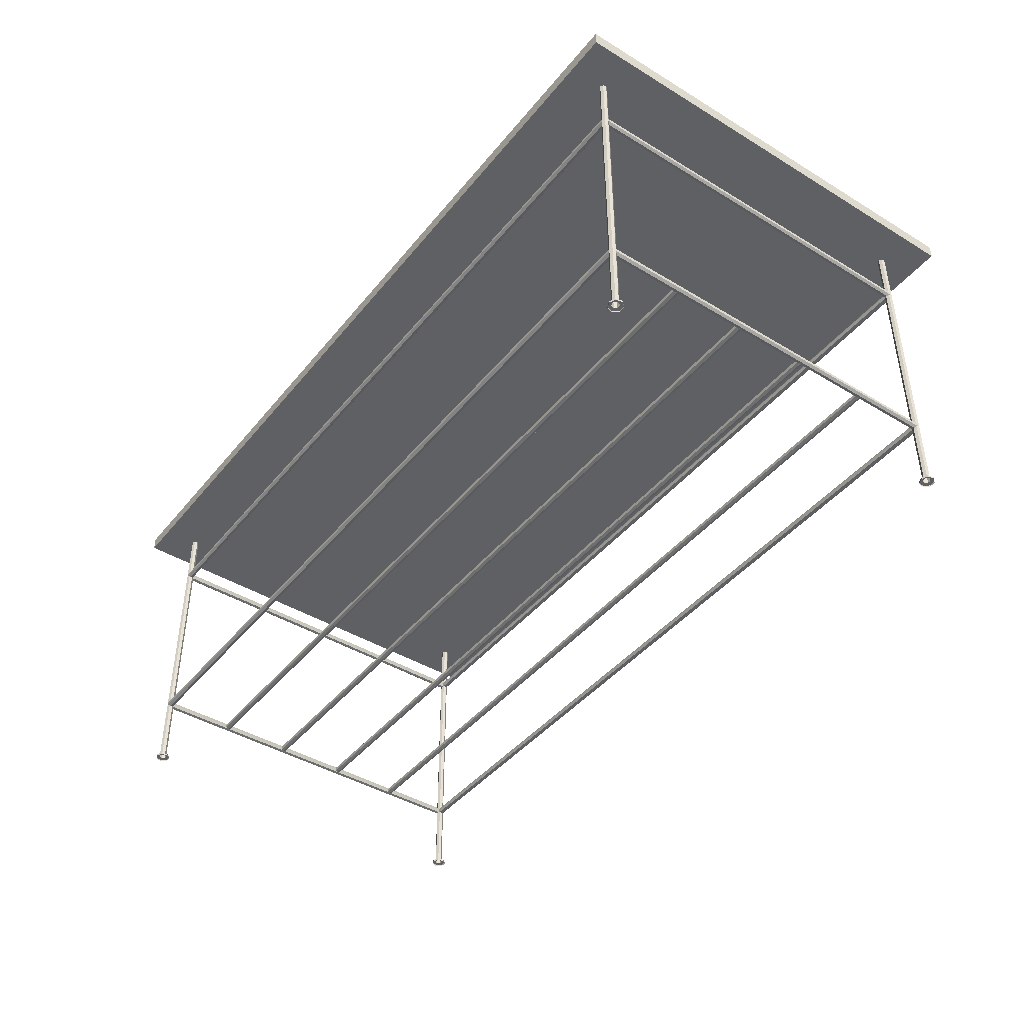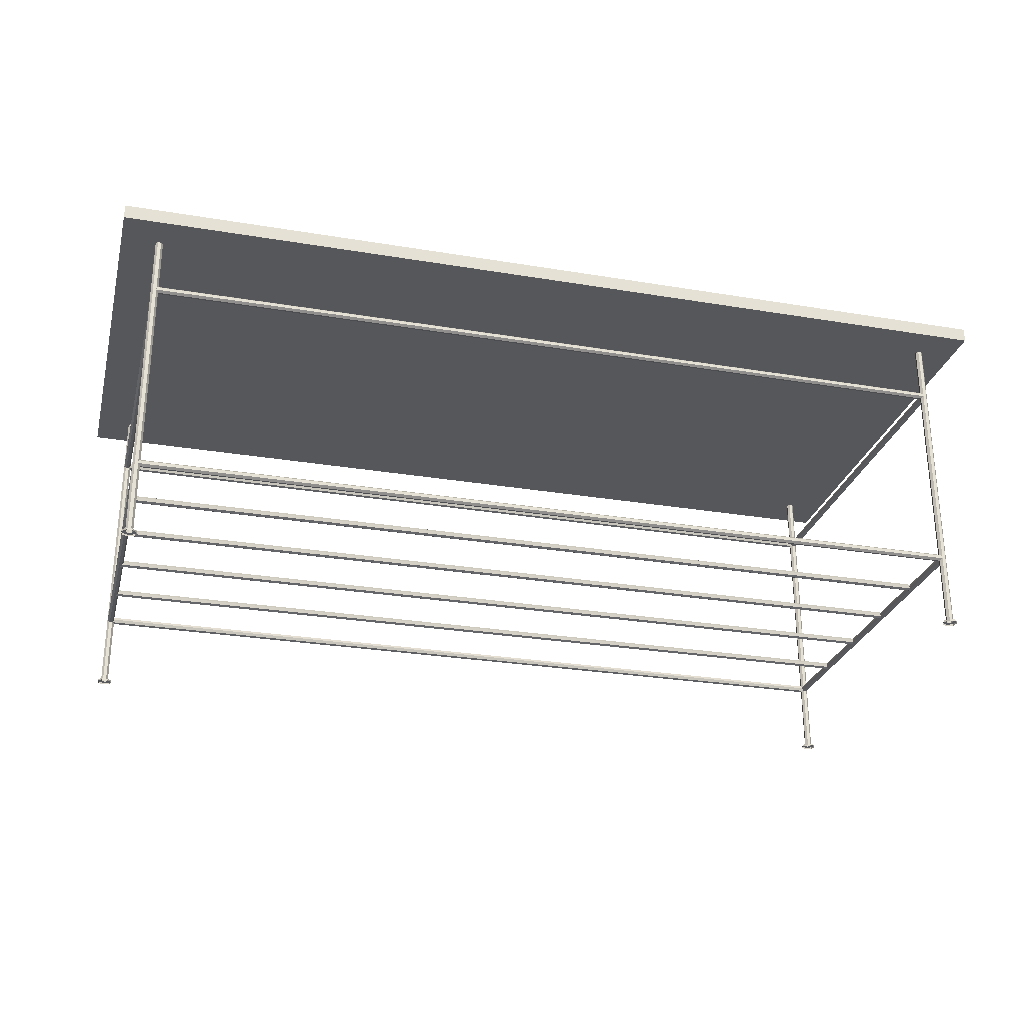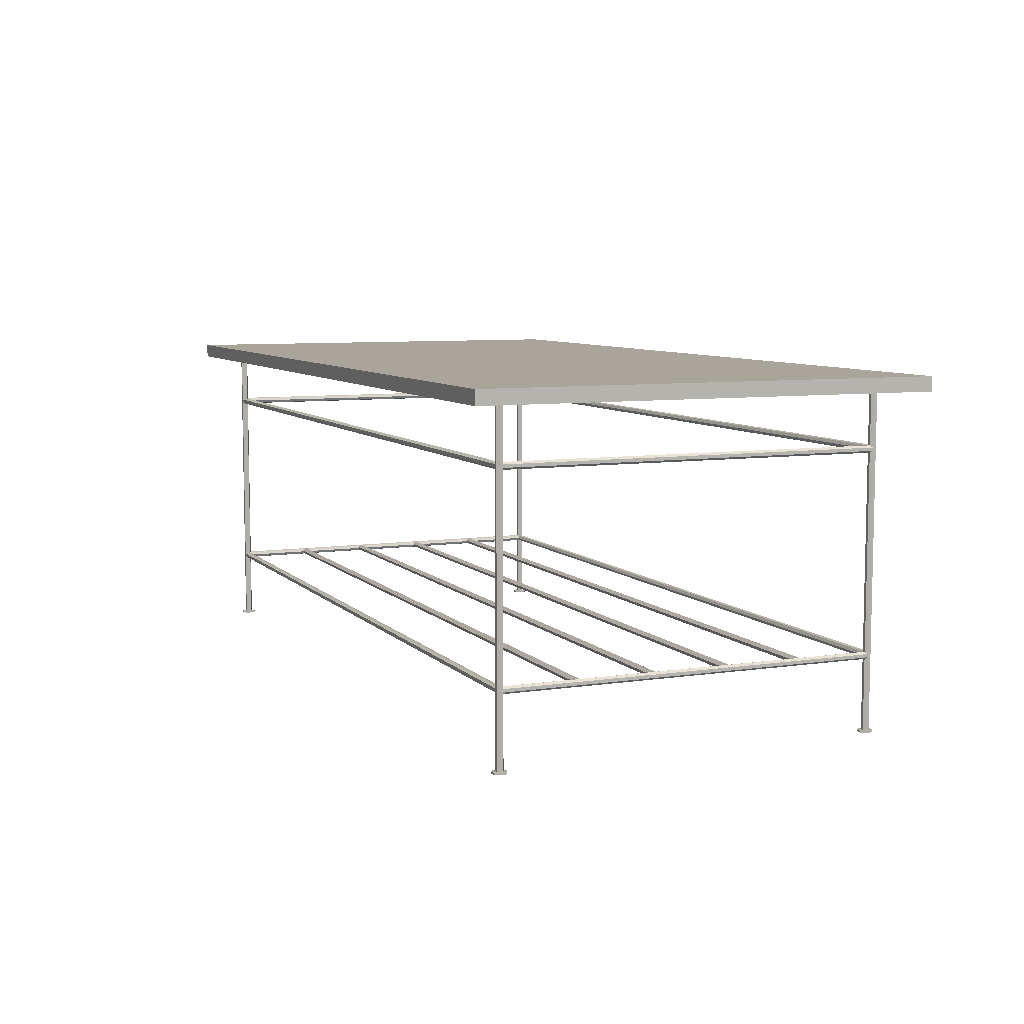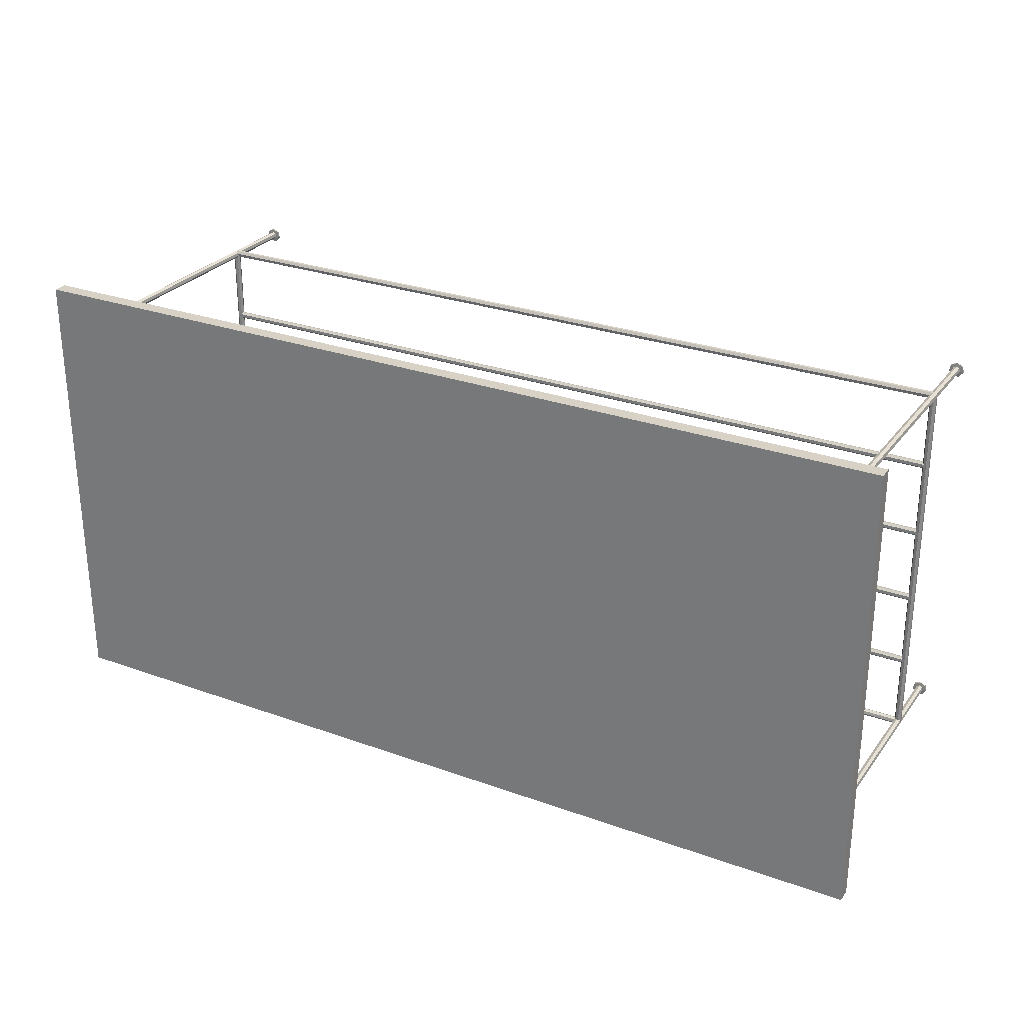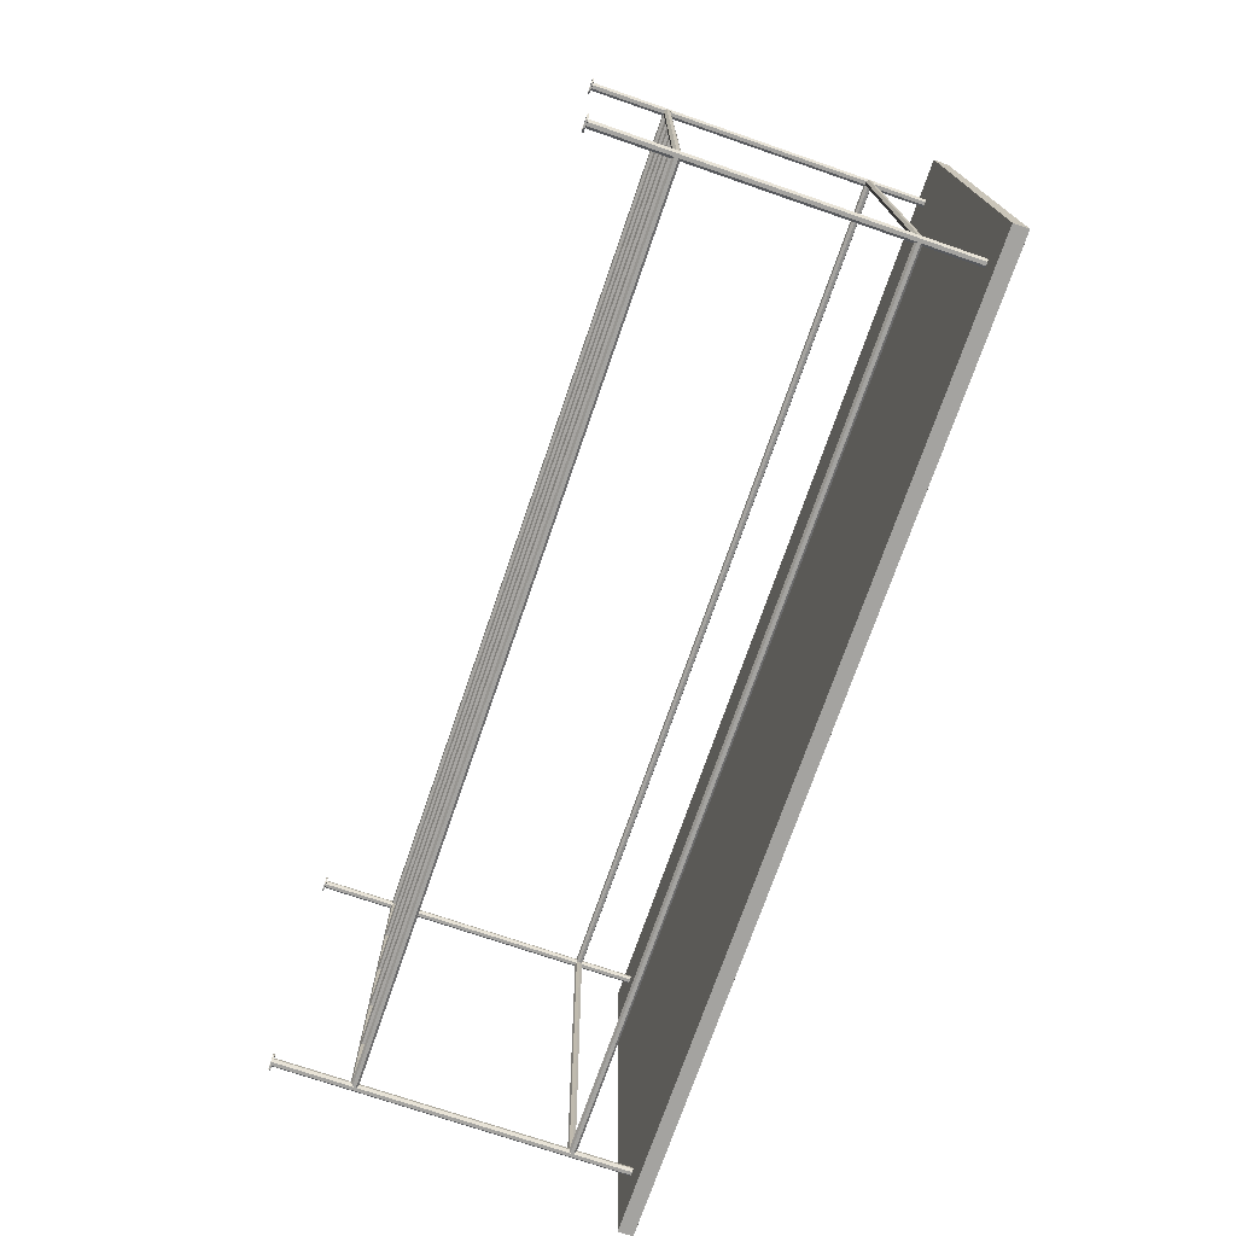
<metadata>
{"format":"obj","ext":"obj","renderer":"f3d","projection":"perspective","resolution":1024,"background":"white","views":[{"elev":-42.7,"azim":54.2,"up":"+Y"},{"elev":-27.3,"azim":165.6,"up":"+Y"},{"elev":7.6,"azim":-113.1,"up":"+Y"},{"elev":27.6,"azim":-151.1,"up":"+Z"},{"elev":-73.0,"azim":71.0,"up":"+Z"}]}
</metadata>
<code>
o m908
v 0.9354 0.3085 0.4569
v 0.9354 0.3056 0.4583
v 0.9354 0.3049 0.4614
v 0.9354 0.3069 0.4639
v 0.9354 0.3101 0.4639
v 0.9354 0.3121 0.4614
v 0.9354 0.3114 0.4583
v 0.06459 0.3085 0.4569
v 0.06459 0.3056 0.4583
v 0.06459 0.3049 0.4614
v 0.06459 0.3069 0.464
v 0.06459 0.3101 0.464
v 0.06459 0.3121 0.4615
v 0.06459 0.3114 0.4583
v 0.06459 0.1027 0.06812
v 0.9354 0.1027 0.06812
v 0.9354 0.09978 0.06672
v 0.06459 0.09977 0.06672
v 0.9354 0.09906 0.06357
v 0.06459 0.09906 0.06357
v 0.9354 0.1011 0.06105
v 0.06459 0.1011 0.06105
v 0.9354 0.1043 0.06105
v 0.06459 0.1043 0.06105
v 0.9354 0.1063 0.06357
v 0.06459 0.1063 0.06357
v 0.9354 0.1056 0.06672
v 0.06459 0.1056 0.06672
v 0.06459 0.3085 0.06812
v 0.9354 0.3085 0.06812
v 0.9354 0.3056 0.06672
v 0.06459 0.3056 0.06672
v 0.9354 0.3049 0.06357
v 0.06459 0.3049 0.06357
v 0.9354 0.3069 0.06105
v 0.06459 0.3069 0.06105
v 0.9354 0.3101 0.06105
v 0.06459 0.3101 0.06105
v 0.9354 0.3121 0.06357
v 0.06459 0.3121 0.06357
v 0.9354 0.3114 0.06672
v 0.06459 0.3114 0.06672
v 0.06811 0.3085 0.46
v 0.06807 0.3085 0.06426
v 0.06667 0.3056 0.06426
v 0.06671 0.3056 0.46
v 0.06353 0.3049 0.06426
v 0.06357 0.3049 0.46
v 0.061 0.3069 0.06426
v 0.06105 0.3069 0.46
v 0.061 0.3101 0.06426
v 0.06105 0.3101 0.46
v 0.06353 0.3121 0.06426
v 0.06357 0.3121 0.46
v 0.06667 0.3114 0.06426
v 0.06671 0.3114 0.46
v 0.06811 0.1027 0.46
v 0.06807 0.1027 0.06426
v 0.06667 0.09978 0.06426
v 0.06671 0.09977 0.46
v 0.06353 0.09906 0.06426
v 0.06357 0.09906 0.46
v 0.061 0.1011 0.06426
v 0.06105 0.1011 0.46
v 0.061 0.1043 0.06426
v 0.06105 0.1043 0.46
v 0.06353 0.1063 0.06426
v 0.06357 0.1063 0.46
v 0.06667 0.1056 0.06426
v 0.06671 0.1056 0.46
v 0.9318 0.1027 0.06429
v 0.9318 0.1027 0.4601
v 0.9332 0.09978 0.4601
v 0.9332 0.09977 0.06429
v 0.9364 0.09906 0.4601
v 0.9364 0.09906 0.06429
v 0.9389 0.1011 0.4601
v 0.9389 0.1011 0.06429
v 0.9389 0.1043 0.4601
v 0.9389 0.1043 0.06429
v 0.9364 0.1063 0.4601
v 0.9364 0.1063 0.06429
v 0.9332 0.1056 0.4601
v 0.9332 0.1056 0.06429
v 0.9318 0.3085 0.06429
v 0.9318 0.3085 0.4601
v 0.9332 0.3056 0.4601
v 0.9332 0.3056 0.06429
v 0.9364 0.3049 0.4601
v 0.9364 0.3049 0.06429
v 0.9389 0.3069 0.4601
v 0.9389 0.3069 0.06429
v 0.9389 0.3101 0.4601
v 0.9389 0.3101 0.06429
v 0.9364 0.3121 0.4601
v 0.9364 0.3121 0.06429
v 0.9332 0.3114 0.4601
v 0.9332 0.3114 0.06429
v 0.9354 0.1027 0.4569
v 0.06459 0.1027 0.4569
v 0.06459 0.09978 0.4583
v 0.9354 0.09977 0.4583
v 0.06459 0.09906 0.4614
v 0.9354 0.09906 0.4614
v 0.06459 0.1011 0.464
v 0.9354 0.1011 0.4639
v 0.06459 0.1043 0.464
v 0.9354 0.1043 0.4639
v 0.06459 0.1063 0.4615
v 0.9354 0.1063 0.4614
v 0.06459 0.1056 0.4583
v 0.9354 0.1056 0.4583
v 0.9354 0.025 0.4679
v 0.9415 0.025 0.4649
v 0.943 0.025 0.4583
v 0.9388 0.025 0.453
v 0.932 0.025 0.453
v 0.9278 0.025 0.4583
v 0.9293 0.025 0.4649
v 0.9354 0.0267 0.4679
v 0.9415 0.0267 0.4649
v 0.943 0.0267 0.4583
v 0.9388 0.0267 0.453
v 0.932 0.0267 0.453
v 0.9278 0.0267 0.4583
v 0.9293 0.0267 0.4649
v 0.9354 0.02701 0.4641
v 0.9385 0.02701 0.4627
v 0.9392 0.02701 0.4594
v 0.9371 0.02701 0.4567
v 0.9337 0.02701 0.4567
v 0.9316 0.02701 0.4594
v 0.9324 0.02701 0.4627
v 0.9354 0.3664 0.4641
v 0.9385 0.3664 0.4627
v 0.9392 0.3664 0.4594
v 0.9371 0.3664 0.4567
v 0.9337 0.3664 0.4567
v 0.9316 0.3664 0.4594
v 0.9324 0.3664 0.4627
v 0.06458 0.025 0.4679
v 0.06458 0.0267 0.4679
v 0.0707 0.0267 0.4649
v 0.0707 0.025 0.4649
v 0.07221 0.0267 0.4583
v 0.07221 0.025 0.4583
v 0.06798 0.0267 0.453
v 0.06798 0.025 0.453
v 0.06119 0.0267 0.453
v 0.06119 0.025 0.453
v 0.05696 0.0267 0.4583
v 0.05696 0.025 0.4583
v 0.05847 0.0267 0.4649
v 0.05847 0.025 0.4649
v 0.06458 0.02701 0.4641
v 0.06764 0.02701 0.4627
v 0.0684 0.02701 0.4594
v 0.06628 0.02701 0.4567
v 0.06289 0.02701 0.4567
v 0.06077 0.02701 0.4594
v 0.06152 0.02701 0.4627
v 0.06458 0.3664 0.4641
v 0.06764 0.3664 0.4627
v 0.0684 0.3664 0.4594
v 0.06628 0.3664 0.4567
v 0.06289 0.3664 0.4567
v 0.06077 0.3664 0.4594
v 0.06152 0.3664 0.4627
v 0.9354 0.025 0.07202
v 0.9354 0.0267 0.07202
v 0.9415 0.0267 0.06908
v 0.9415 0.025 0.06908
v 0.943 0.0267 0.06246
v 0.943 0.025 0.06246
v 0.9388 0.0267 0.05715
v 0.9388 0.025 0.05715
v 0.932 0.0267 0.05715
v 0.932 0.025 0.05715
v 0.9278 0.0267 0.06246
v 0.9278 0.025 0.06246
v 0.9293 0.0267 0.06908
v 0.9293 0.025 0.06908
v 0.9354 0.02701 0.0683
v 0.9385 0.02701 0.06683
v 0.9392 0.02701 0.06352
v 0.9371 0.02701 0.06087
v 0.9337 0.02701 0.06087
v 0.9316 0.02701 0.06352
v 0.9324 0.02701 0.06683
v 0.9354 0.3664 0.0683
v 0.9385 0.3664 0.06683
v 0.9392 0.3664 0.06352
v 0.9371 0.3664 0.06087
v 0.9337 0.3664 0.06087
v 0.9316 0.3664 0.06352
v 0.9324 0.3664 0.06683
v 0.06458 0.025 0.07202
v 0.06458 0.0267 0.07202
v 0.0707 0.0267 0.06907
v 0.0707 0.025 0.06907
v 0.07221 0.0267 0.06246
v 0.07221 0.025 0.06246
v 0.06798 0.0267 0.05715
v 0.06798 0.025 0.05715
v 0.06119 0.0267 0.05715
v 0.06119 0.025 0.05715
v 0.05696 0.0267 0.06245
v 0.05696 0.025 0.06245
v 0.05847 0.0267 0.06907
v 0.05847 0.025 0.06907
v 0.06458 0.02701 0.0683
v 0.06764 0.02701 0.06683
v 0.0684 0.02701 0.06352
v 0.06628 0.02701 0.06087
v 0.06289 0.02701 0.06087
v 0.06077 0.02701 0.06352
v 0.06153 0.02701 0.06683
v 0.06458 0.3664 0.0683
v 0.06764 0.3664 0.06683
v 0.0684 0.3664 0.06352
v 0.06628 0.3664 0.06087
v 0.06289 0.3664 0.06087
v 0.06077 0.3664 0.06352
v 0.06153 0.3664 0.06683
v 0.9354 0.09929 0.3813
v 0.06459 0.09933 0.3813
v 0.06459 0.1007 0.3842
v 0.9354 0.1006 0.3842
v 0.06459 0.1036 0.3849
v 0.9354 0.1036 0.3849
v 0.06459 0.106 0.3829
v 0.9354 0.1059 0.3829
v 0.06459 0.106 0.3797
v 0.9354 0.1059 0.3797
v 0.06459 0.1036 0.3777
v 0.9354 0.1036 0.3777
v 0.06459 0.1007 0.3784
v 0.9354 0.1006 0.3784
v 0.9354 0.09929 0.3021
v 0.06459 0.09933 0.3021
v 0.06459 0.1007 0.305
v 0.9354 0.1006 0.305
v 0.06459 0.1036 0.3058
v 0.9354 0.1036 0.3058
v 0.06459 0.106 0.3037
v 0.9354 0.1059 0.3038
v 0.06459 0.106 0.3005
v 0.9354 0.1059 0.3005
v 0.06459 0.1036 0.2985
v 0.9354 0.1036 0.2985
v 0.06459 0.1007 0.2992
v 0.9354 0.1006 0.2992
v 0.9354 0.09929 0.223
v 0.06459 0.09933 0.223
v 0.06459 0.1007 0.2259
v 0.9354 0.1006 0.2259
v 0.06459 0.1036 0.2266
v 0.9354 0.1036 0.2266
v 0.06459 0.106 0.2246
v 0.9354 0.1059 0.2246
v 0.06459 0.106 0.2214
v 0.9354 0.1059 0.2214
v 0.06459 0.1036 0.2193
v 0.9354 0.1036 0.2194
v 0.06459 0.1007 0.2201
v 0.9354 0.1006 0.2201
v 0.9354 0.09929 0.1438
v 0.06459 0.09933 0.1438
v 0.06459 0.1007 0.1467
v 0.9354 0.1006 0.1467
v 0.06459 0.1036 0.1474
v 0.9354 0.1036 0.1474
v 0.06459 0.106 0.1454
v 0.9354 0.1059 0.1454
v 0.06459 0.106 0.1422
v 0.9354 0.1059 0.1422
v 0.06459 0.1036 0.1402
v 0.9354 0.1036 0.1402
v 0.06459 0.1007 0.1409
v 0.9354 0.1006 0.1409
v 0.975 0.3809 0.5
v 0.975 0.3661 0.5
v 0.025 0.3661 0.5
v 0.025 0.3809 0.5
v 0.975 0.3809 0.025
v 0.975 0.3661 0.025
v 0.025 0.3661 0.025
v 0.025 0.3809 0.025
f 9 8 1
f 2 9 1
f 10 9 2
f 3 10 2
f 11 10 3
f 4 11 3
f 12 11 4
f 5 12 4
f 13 12 5
f 6 13 5
f 14 13 6
f 7 14 6
f 8 14 7
f 1 8 7
f 17 16 15
f 18 17 15
f 19 17 18
f 20 19 18
f 21 19 20
f 22 21 20
f 23 21 22
f 24 23 22
f 25 23 24
f 26 25 24
f 27 25 26
f 28 27 26
f 16 27 28
f 15 16 28
f 31 30 29
f 32 31 29
f 33 31 32
f 34 33 32
f 35 33 34
f 36 35 34
f 37 35 36
f 38 37 36
f 39 37 38
f 40 39 38
f 41 39 40
f 42 41 40
f 30 41 42
f 29 30 42
f 45 44 43
f 46 45 43
f 47 45 46
f 48 47 46
f 49 47 48
f 50 49 48
f 51 49 50
f 52 51 50
f 53 51 52
f 54 53 52
f 55 53 54
f 56 55 54
f 44 55 56
f 43 44 56
f 59 58 57
f 60 59 57
f 61 59 60
f 62 61 60
f 63 61 62
f 64 63 62
f 65 63 64
f 66 65 64
f 67 65 66
f 68 67 66
f 69 67 68
f 70 69 68
f 58 69 70
f 57 58 70
f 73 72 71
f 74 73 71
f 75 73 74
f 76 75 74
f 77 75 76
f 78 77 76
f 79 77 78
f 80 79 78
f 81 79 80
f 82 81 80
f 83 81 82
f 84 83 82
f 72 83 84
f 71 72 84
f 87 86 85
f 88 87 85
f 89 87 88
f 90 89 88
f 91 89 90
f 92 91 90
f 93 91 92
f 94 93 92
f 95 93 94
f 96 95 94
f 97 95 96
f 98 97 96
f 86 97 98
f 85 86 98
f 101 100 99
f 102 101 99
f 103 101 102
f 104 103 102
f 105 103 104
f 106 105 104
f 107 105 106
f 108 107 106
f 109 107 108
f 110 109 108
f 111 109 110
f 112 111 110
f 100 111 112
f 99 100 112
f 121 120 113
f 114 121 113
f 122 121 114
f 115 122 114
f 123 122 115
f 116 123 115
f 124 123 116
f 117 124 116
f 125 124 117
f 118 125 117
f 126 125 118
f 119 126 118
f 120 126 119
f 113 120 119
f 128 127 120
f 121 128 120
f 129 128 121
f 122 129 121
f 130 129 122
f 123 130 122
f 131 130 123
f 124 131 123
f 132 131 124
f 125 132 124
f 133 132 125
f 126 133 125
f 127 133 126
f 120 127 126
f 135 134 127
f 128 135 127
f 136 135 128
f 129 136 128
f 137 136 129
f 130 137 129
f 138 137 130
f 131 138 130
f 139 138 131
f 132 139 131
f 140 139 132
f 133 140 132
f 134 140 133
f 127 134 133
f 143 142 141
f 144 143 141
f 145 143 144
f 146 145 144
f 147 145 146
f 148 147 146
f 149 147 148
f 150 149 148
f 151 149 150
f 152 151 150
f 153 151 152
f 154 153 152
f 142 153 154
f 141 142 154
f 156 155 142
f 143 156 142
f 157 156 143
f 145 157 143
f 158 157 145
f 147 158 145
f 159 158 147
f 149 159 147
f 160 159 149
f 151 160 149
f 161 160 151
f 153 161 151
f 155 161 153
f 142 155 153
f 163 162 155
f 156 163 155
f 164 163 156
f 157 164 156
f 165 164 157
f 158 165 157
f 166 165 158
f 159 166 158
f 167 166 159
f 160 167 159
f 168 167 160
f 161 168 160
f 162 168 161
f 155 162 161
f 171 170 169
f 172 171 169
f 173 171 172
f 174 173 172
f 175 173 174
f 176 175 174
f 177 175 176
f 178 177 176
f 179 177 178
f 180 179 178
f 181 179 180
f 182 181 180
f 170 181 182
f 169 170 182
f 184 183 170
f 171 184 170
f 185 184 171
f 173 185 171
f 186 185 173
f 175 186 173
f 187 186 175
f 177 187 175
f 188 187 177
f 179 188 177
f 189 188 179
f 181 189 179
f 183 189 181
f 170 183 181
f 191 190 183
f 184 191 183
f 192 191 184
f 185 192 184
f 193 192 185
f 186 193 185
f 194 193 186
f 187 194 186
f 195 194 187
f 188 195 187
f 196 195 188
f 189 196 188
f 190 196 189
f 183 190 189
f 199 198 197
f 200 199 197
f 201 199 200
f 202 201 200
f 203 201 202
f 204 203 202
f 205 203 204
f 206 205 204
f 207 205 206
f 208 207 206
f 209 207 208
f 210 209 208
f 198 209 210
f 197 198 210
f 212 211 198
f 199 212 198
f 213 212 199
f 201 213 199
f 214 213 201
f 203 214 201
f 215 214 203
f 205 215 203
f 216 215 205
f 207 216 205
f 217 216 207
f 209 217 207
f 211 217 209
f 198 211 209
f 219 218 211
f 212 219 211
f 220 219 212
f 213 220 212
f 221 220 213
f 214 221 213
f 222 221 214
f 215 222 214
f 223 222 215
f 216 223 215
f 224 223 216
f 217 224 216
f 218 224 217
f 211 218 217
f 227 226 225
f 228 227 225
f 229 227 228
f 230 229 228
f 231 229 230
f 232 231 230
f 233 231 232
f 234 233 232
f 235 233 234
f 236 235 234
f 237 235 236
f 238 237 236
f 226 237 238
f 225 226 238
f 241 240 239
f 242 241 239
f 243 241 242
f 244 243 242
f 245 243 244
f 246 245 244
f 247 245 246
f 248 247 246
f 249 247 248
f 250 249 248
f 251 249 250
f 252 251 250
f 240 251 252
f 239 240 252
f 255 254 253
f 256 255 253
f 257 255 256
f 258 257 256
f 259 257 258
f 260 259 258
f 261 259 260
f 262 261 260
f 263 261 262
f 264 263 262
f 265 263 264
f 266 265 264
f 254 265 266
f 253 254 266
f 269 268 267
f 270 269 267
f 271 269 270
f 272 271 270
f 273 271 272
f 274 273 272
f 275 273 274
f 276 275 274
f 277 275 276
f 278 277 276
f 279 277 278
f 280 279 278
f 268 279 280
f 267 268 280
f 284 281 285
f 288 284 285
f 287 286 282
f 283 287 282
f 287 283 284
f 288 287 284
f 282 286 285
f 281 282 285
f 283 282 281
f 284 283 281
f 286 287 288
f 285 286 288

</code>
